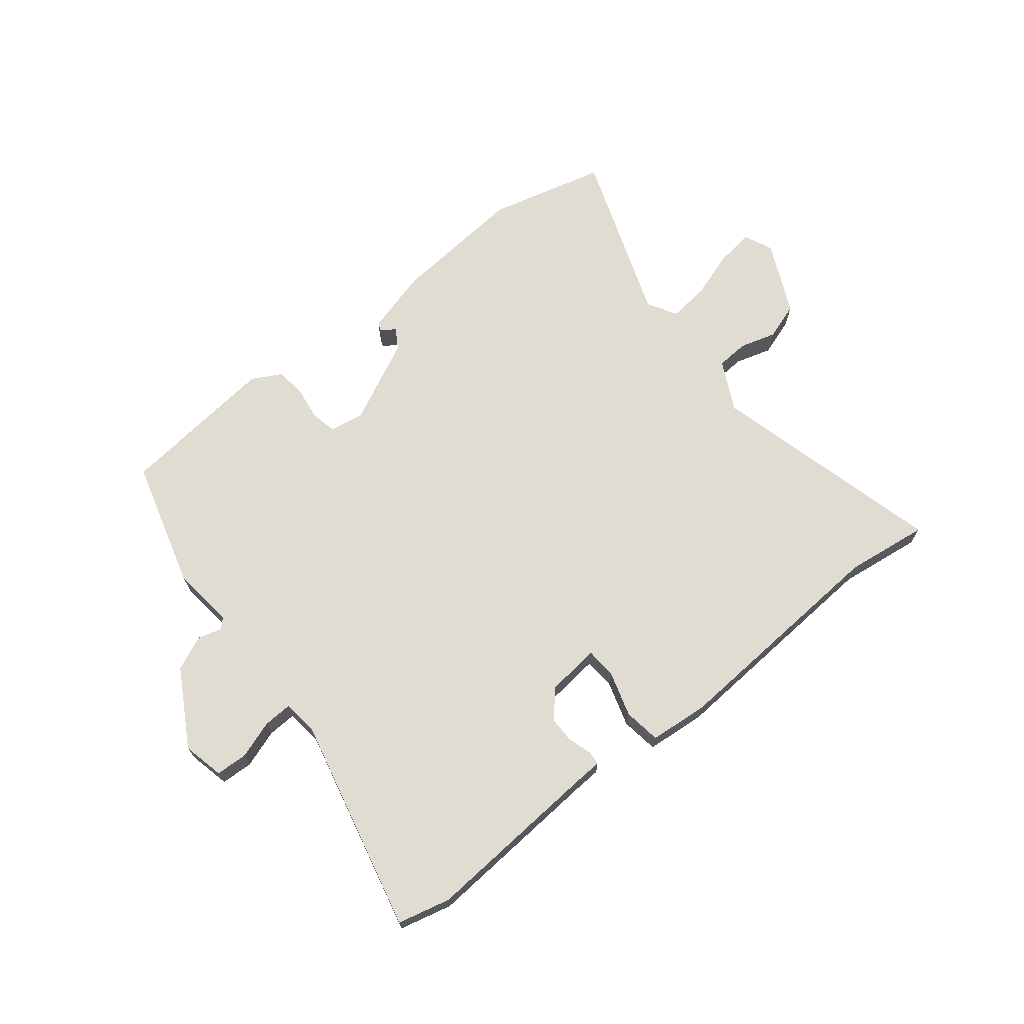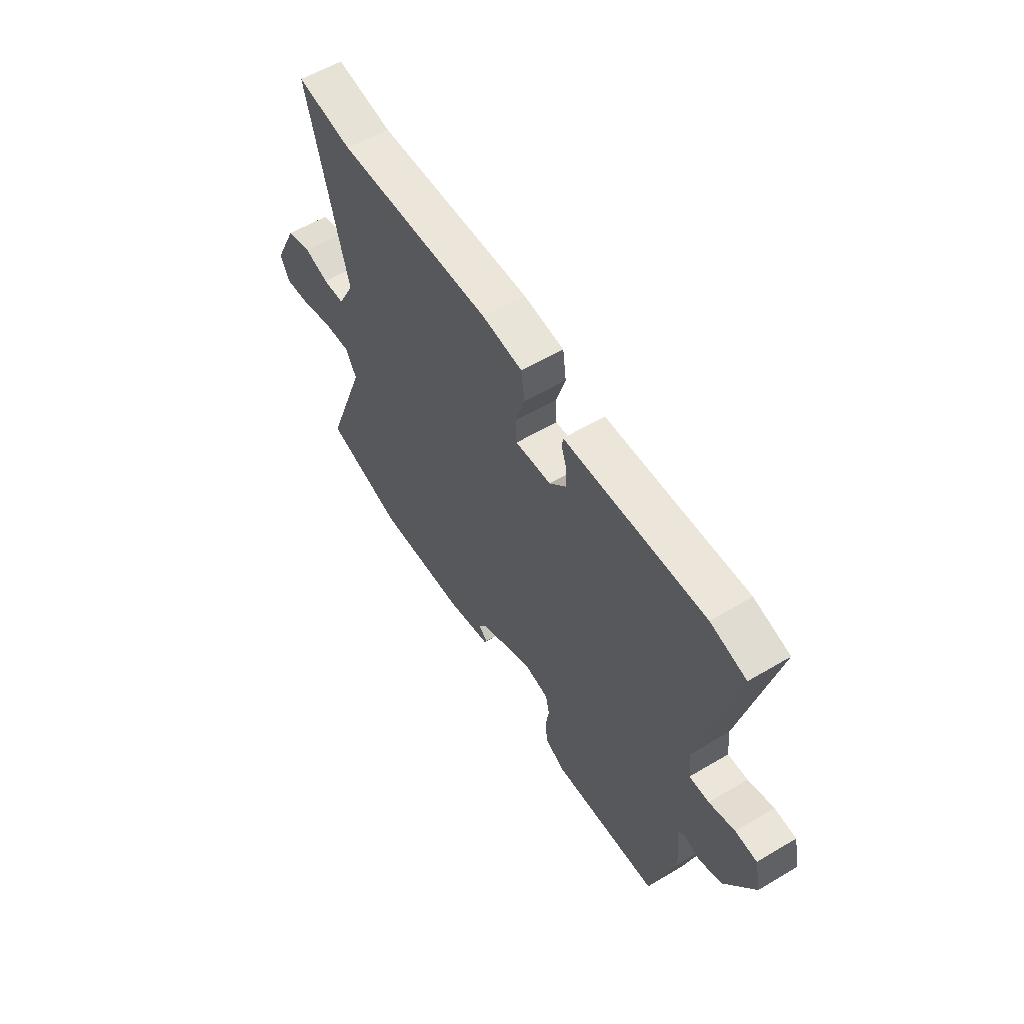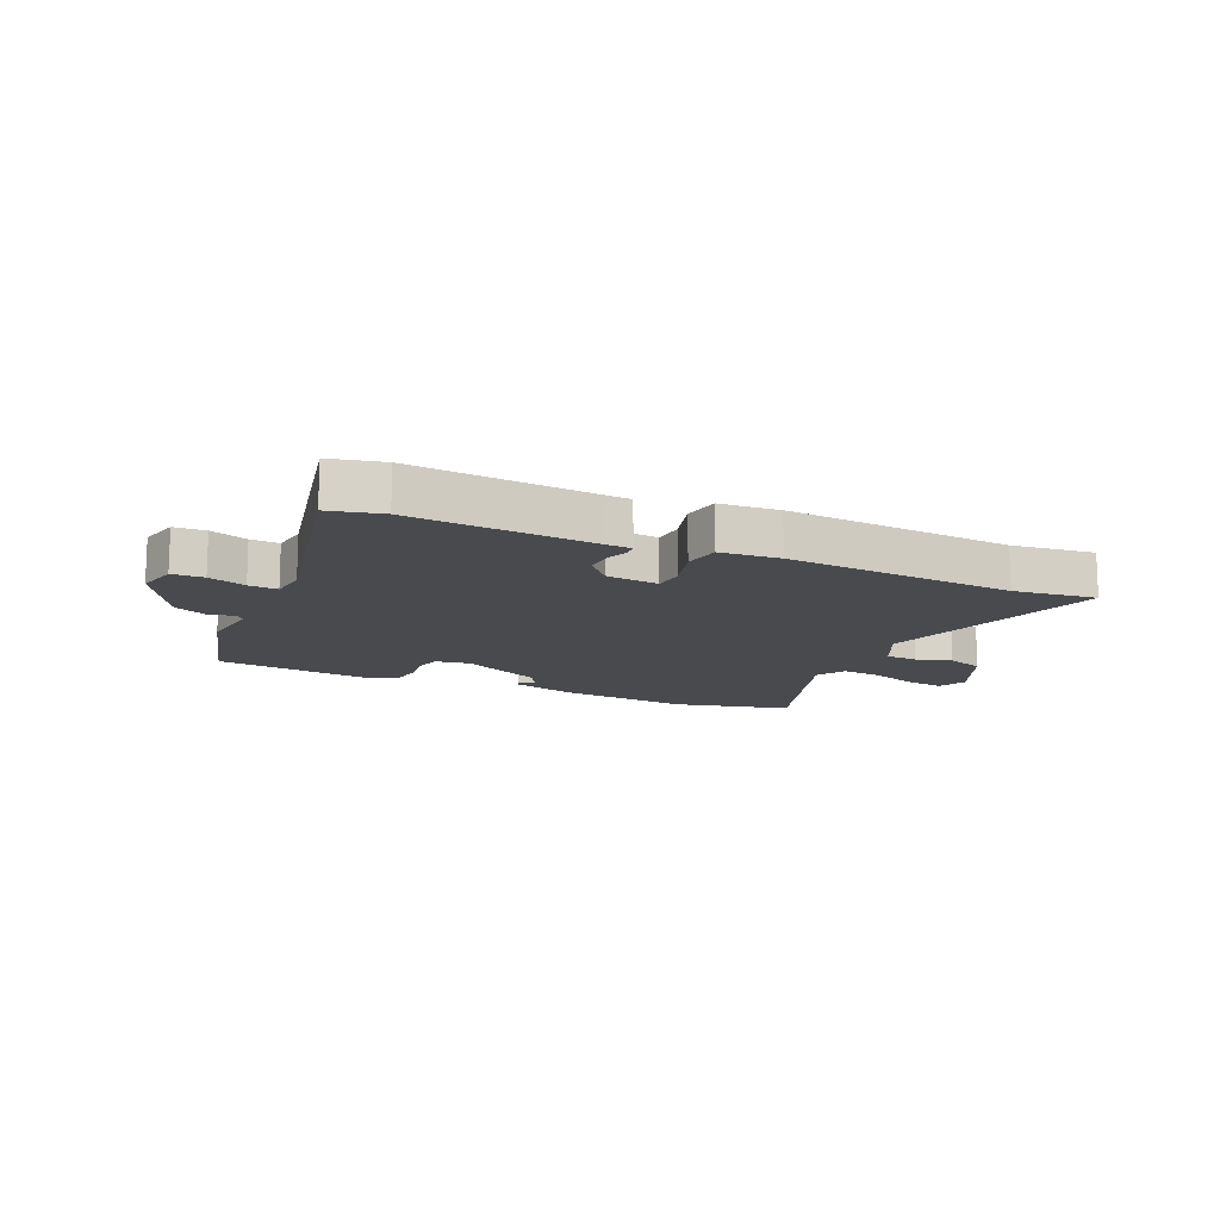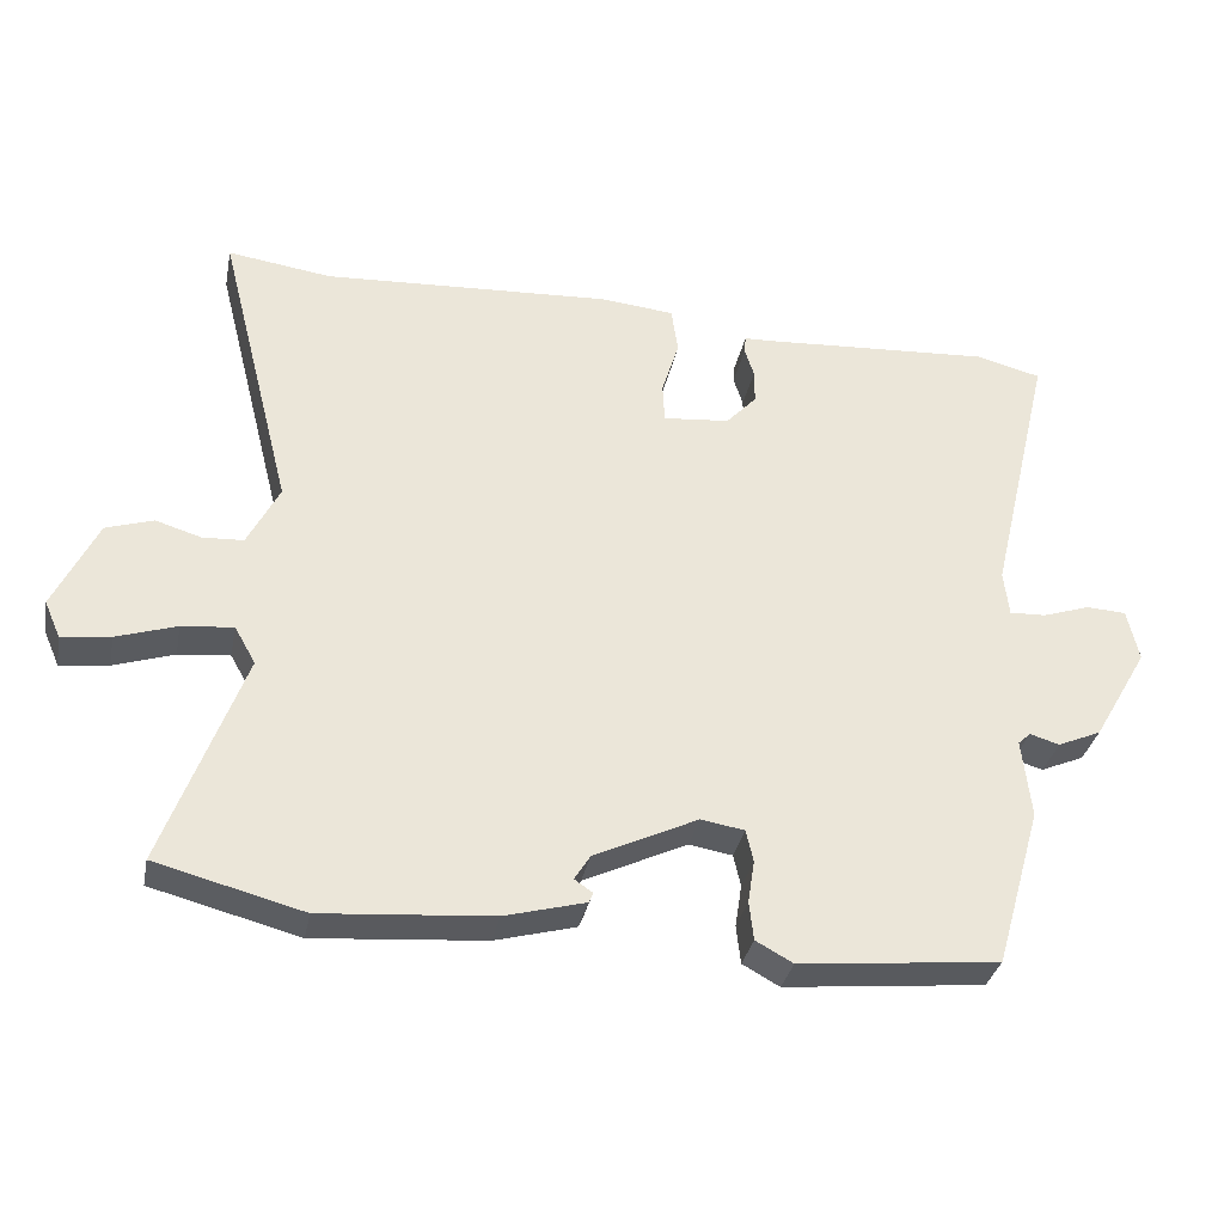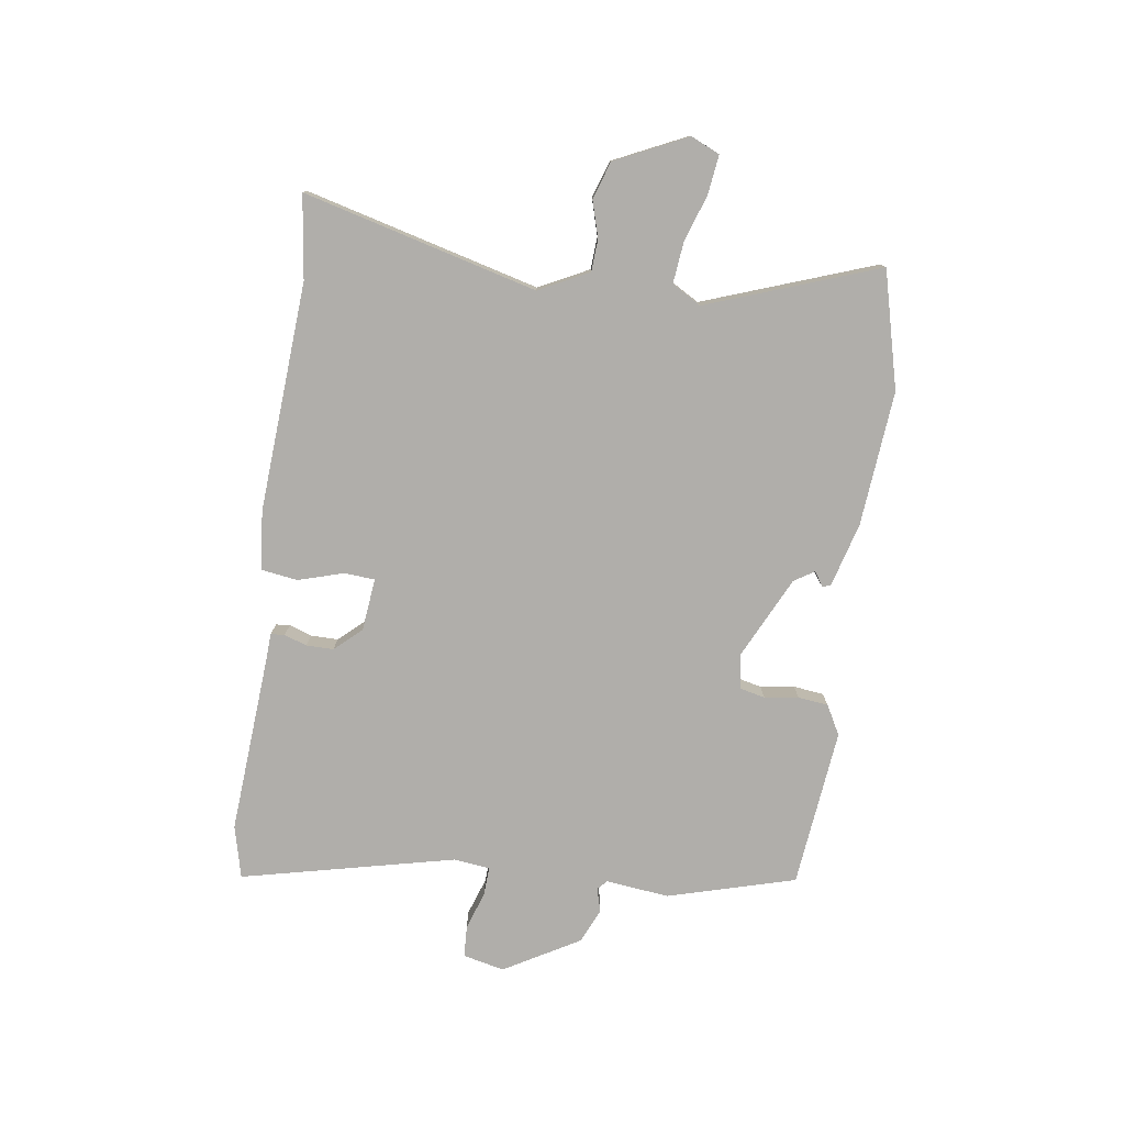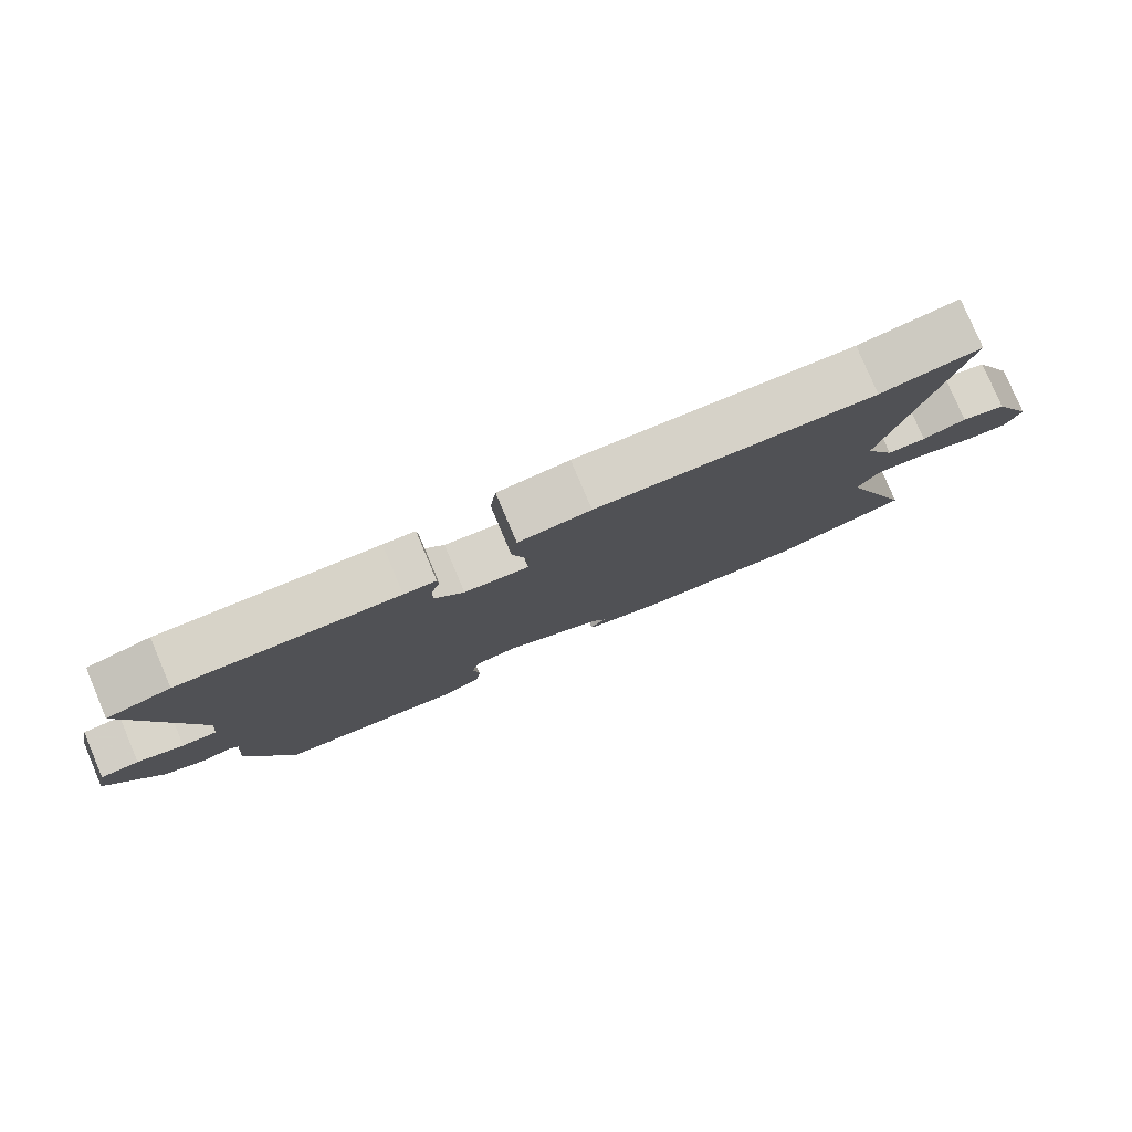
<metadata>
{"format":"obj","ext":"obj","renderer":"f3d","projection":"perspective","resolution":1024,"background":"white","views":[{"elev":69.1,"azim":-39.0,"up":"+Y"},{"elev":57.7,"azim":-121.6,"up":"+Z"},{"elev":-13.2,"azim":-25.3,"up":"+Y"},{"elev":-33.3,"azim":168.8,"up":"+Z"},{"elev":-77.9,"azim":81.5,"up":"+Y"},{"elev":79.6,"azim":-23.0,"up":"+Z"}]}
</metadata>
<code>
v -0.579 0.07 0.48
v -0.488 0.07 0.503
v -0.175 0.07 0.483
v -0.129 0.07 0.481
v -0.127 0.07 0.457
v -0.14 0.07 0.417
v -0.14 0.07 0.37
v -0.098 0.07 0.324
v -0.006 0.07 0.315
v -0.003 0.07 0.369
v -0.027 0.07 0.447
v -0.018 0.07 0.511
v 0.085 0.07 0.521
v 0.484 0.07 0.498
v 0.628 0.07 0.518
v 0.525 0.07 0.111
v 0.569 0.07 0.025
v 0.625 0.07 0.022
v 0.688 0.07 0.041
v 0.753 0.07 0.02
v 0.813 0.07 -0.105
v 0.791 0.07 -0.155
v 0.724 0.07 -0.147
v 0.641 0.07 -0.12
v 0.57 0.07 -0.113
v 0.541 0.07 -0.164
v 0.65 0.07 -0.461
v 0.447 0.07 -0.514
v 0.212 0.07 -0.495
v 0.101 0.07 -0.465
v 0.095 0.07 -0.451
v 0.12 0.07 -0.434
v 0.098 0.07 -0.399
v -0.045 0.07 -0.331
v -0.105 0.07 -0.341
v -0.115 0.07 -0.385
v -0.106 0.07 -0.444
v -0.112 0.07 -0.497
v -0.163 0.07 -0.525
v -0.439 0.07 -0.497
v -0.503 0.07 -0.275
v -0.491 0.07 -0.166
v -0.508 0.07 -0.15
v -0.549 0.07 -0.162
v -0.609 0.07 -0.136
v -0.685 0.07 -0.005
v -0.669 0.07 0.067
v -0.614 0.07 0.07
v -0.548 0.07 0.048
v -0.498 0.07 0.046
v -0.491 0.07 0.109
v -0.579 0 0.48
v -0.488 0 0.503
v -0.175 0 0.483
v -0.129 0 0.481
v -0.127 0 0.457
v -0.14 0 0.417
v -0.14 0 0.37
v -0.098 0 0.324
v -0.006 0 0.315
v -0.003 0 0.369
v -0.027 0 0.447
v -0.018 0 0.511
v 0.085 0 0.521
v 0.484 0 0.498
v 0.628 0 0.518
v 0.525 0 0.111
v 0.569 0 0.025
v 0.625 0 0.022
v 0.688 0 0.041
v 0.753 0 0.02
v 0.813 0 -0.105
v 0.791 0 -0.155
v 0.724 0 -0.147
v 0.641 0 -0.12
v 0.57 0 -0.113
v 0.541 0 -0.164
v 0.65 0 -0.461
v 0.447 0 -0.514
v 0.212 0 -0.495
v 0.101 0 -0.465
v 0.095 0 -0.451
v 0.12 0 -0.434
v 0.098 0 -0.399
v -0.045 0 -0.331
v -0.105 0 -0.341
v -0.115 0 -0.385
v -0.106 0 -0.444
v -0.112 0 -0.497
v -0.163 0 -0.525
v -0.439 0 -0.497
v -0.503 0 -0.275
v -0.491 0 -0.166
v -0.508 0 -0.15
v -0.549 0 -0.162
v -0.609 0 -0.136
v -0.685 0 -0.005
v -0.669 0 0.067
v -0.614 0 0.07
v -0.548 0 0.048
v -0.498 0 0.046
v -0.491 0 0.109
f 46 47 48 49
f 46 49 50
f 43 44 45 46
f 43 46 50
f 42 43 50 51
f 40 41 42
f 39 40 42 51
f 36 37 38 39
f 35 36 39 51
f 29 30 31 32
f 29 32 33
f 26 27 28 29
f 25 26 29 33
f 21 22 23 24
f 21 24 25
f 18 19 20 21
f 17 18 21 25
f 16 17 25 33
f 14 15 16 33
f 10 11 12 13
f 9 10 13 14
f 3 4 5 6
f 3 6 7
f 2 3 7
f 1 2 7 8
f 34 35 51 1
f 9 14 33 34
f 8 9 34
f 1 8 34
f 100 99 98 97
f 101 100 97
f 97 96 95 94
f 101 97 94
f 102 101 94 93
f 93 92 91
f 102 93 91 90
f 90 89 88 87
f 102 90 87 86
f 83 82 81 80
f 84 83 80
f 80 79 78 77
f 84 80 77 76
f 75 74 73 72
f 76 75 72
f 72 71 70 69
f 76 72 69 68
f 84 76 68 67
f 84 67 66 65
f 64 63 62 61
f 65 64 61 60
f 57 56 55 54
f 58 57 54
f 58 54 53
f 59 58 53 52
f 52 102 86 85
f 85 84 65 60
f 85 60 59
f 85 59 52
f 1 52 53 2
f 2 53 54 3
f 3 54 55 4
f 4 55 56 5
f 5 56 57 6
f 6 57 58 7
f 7 58 59 8
f 8 59 60 9
f 9 60 61 10
f 10 61 62 11
f 11 62 63 12
f 12 63 64 13
f 13 64 65 14
f 14 65 66 15
f 15 66 67 16
f 16 67 68 17
f 17 68 69 18
f 18 69 70 19
f 19 70 71 20
f 20 71 72 21
f 21 72 73 22
f 22 73 74 23
f 23 74 75 24
f 24 75 76 25
f 25 76 77 26
f 26 77 78 27
f 27 78 79 28
f 28 79 80 29
f 29 80 81 30
f 30 81 82 31
f 31 82 83 32
f 32 83 84 33
f 33 84 85 34
f 34 85 86 35
f 35 86 87 36
f 36 87 88 37
f 37 88 89 38
f 38 89 90 39
f 39 90 91 40
f 40 91 92 41
f 41 92 93 42
f 42 93 94 43
f 43 94 95 44
f 44 95 96 45
f 45 96 97 46
f 46 97 98 47
f 47 98 99 48
f 48 99 100 49
f 49 100 101 50
f 50 101 102 51
f 51 102 52 1

</code>
